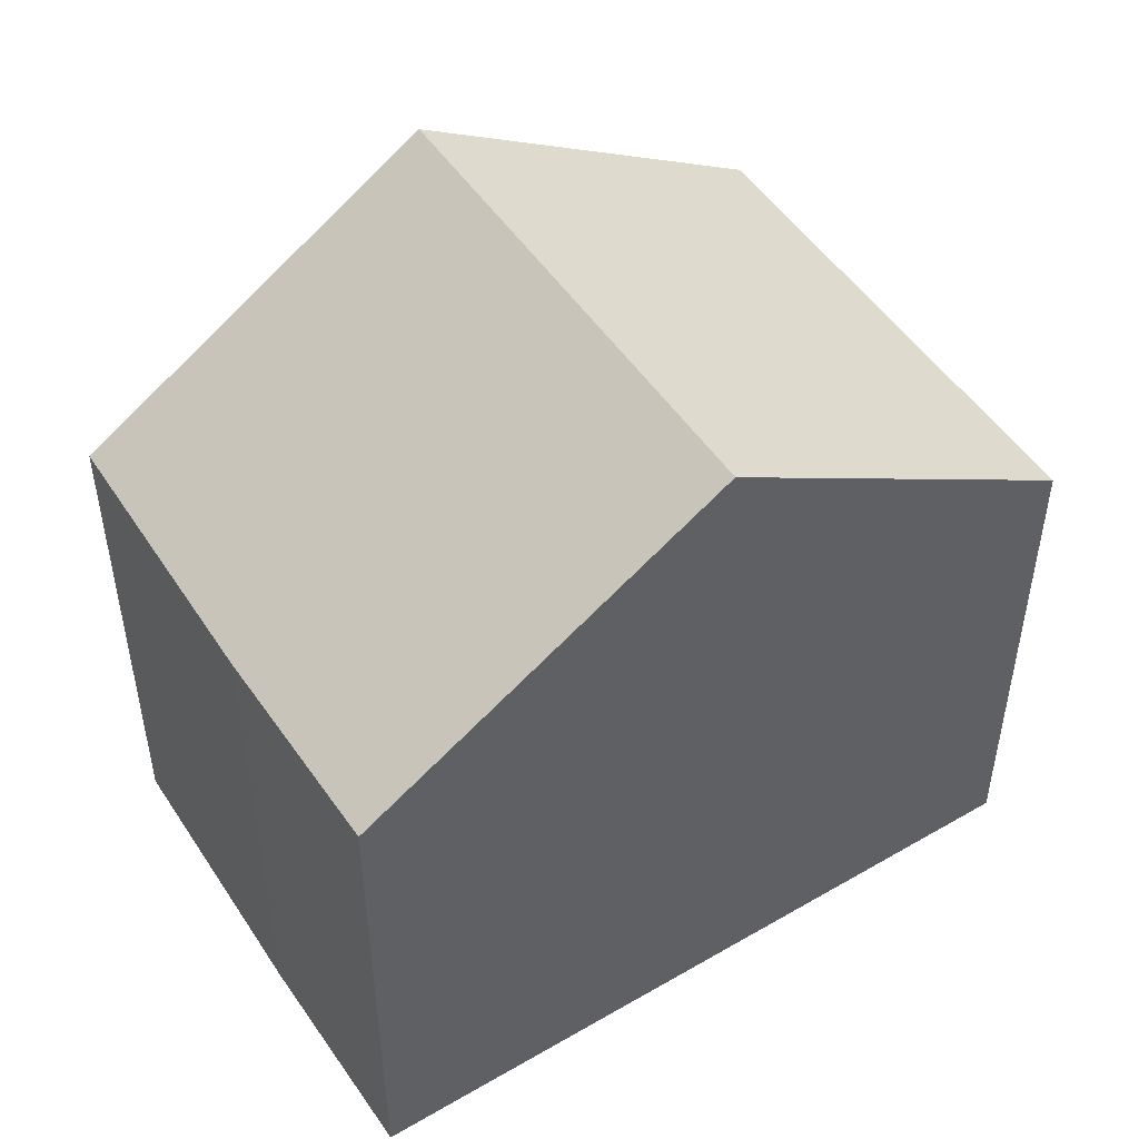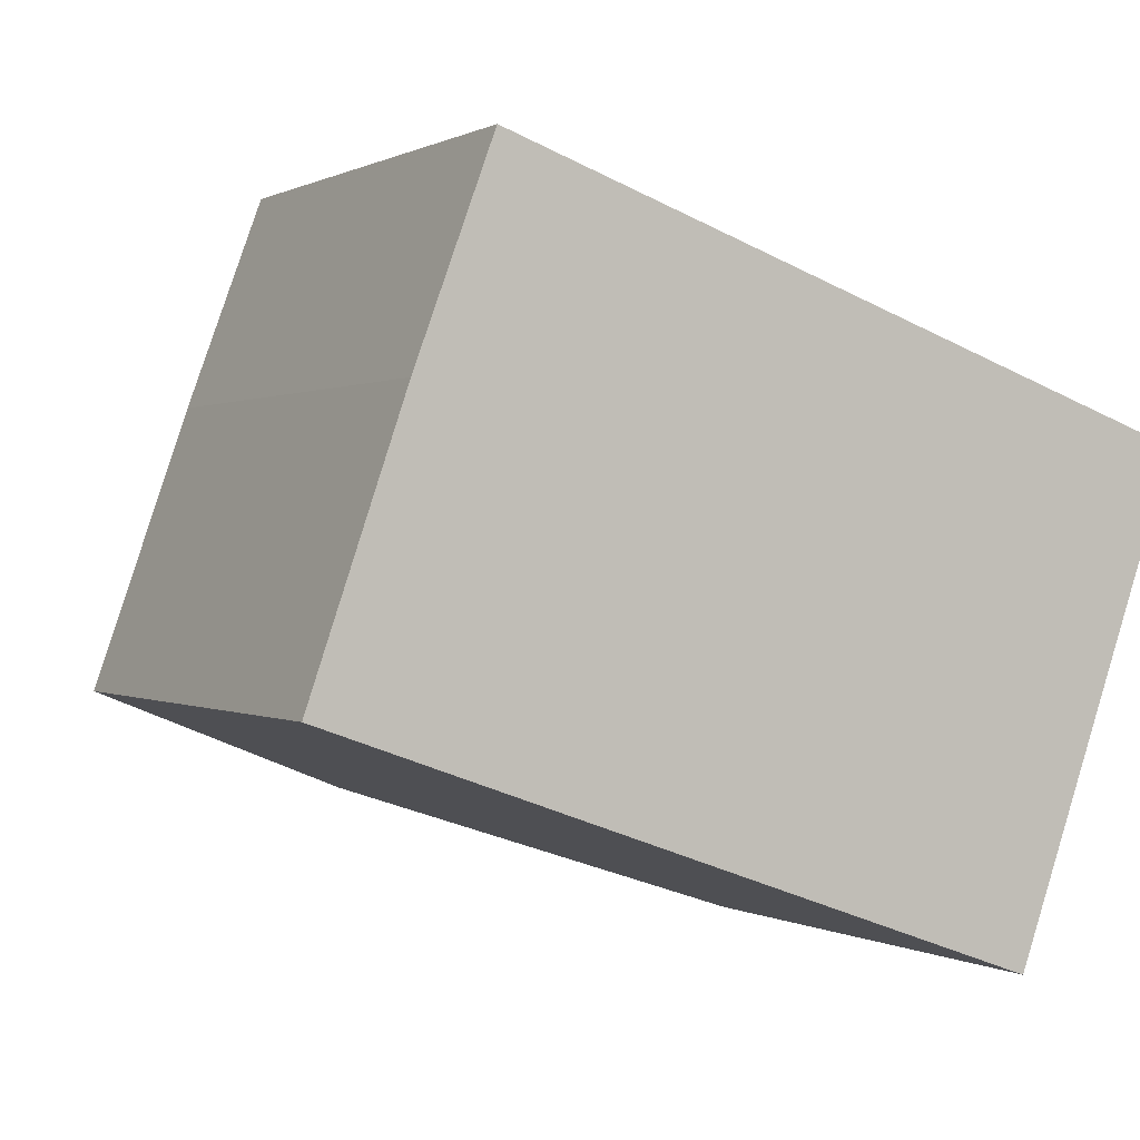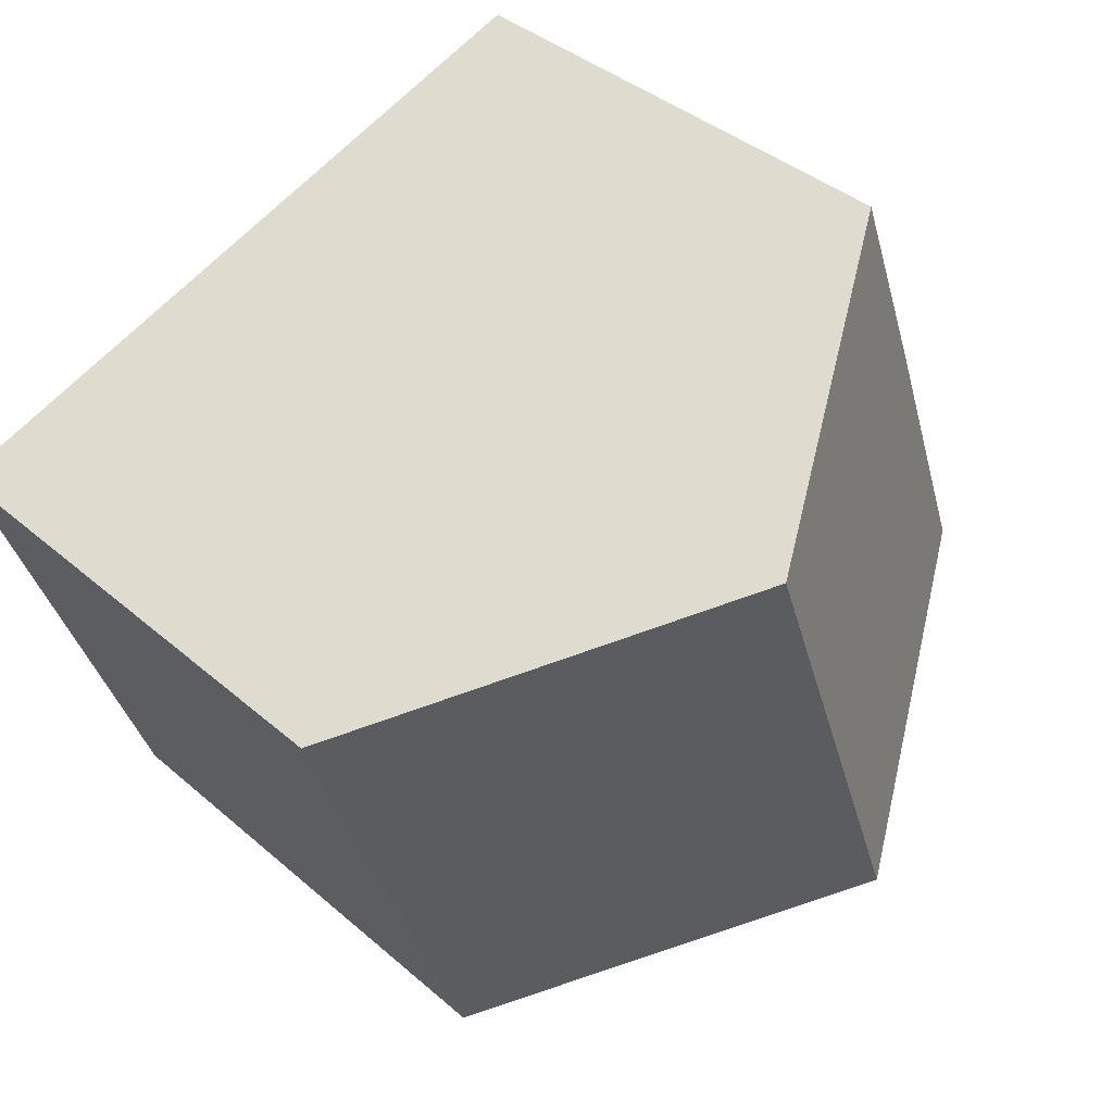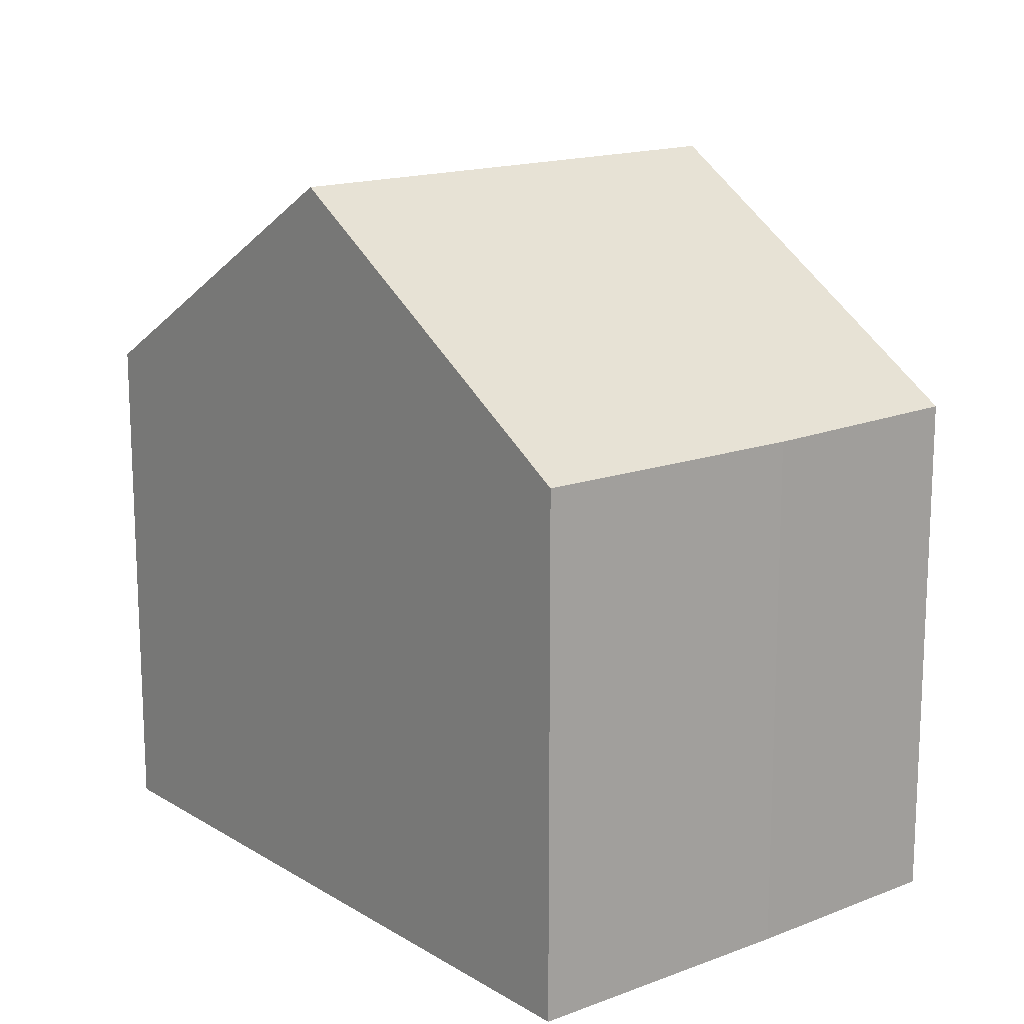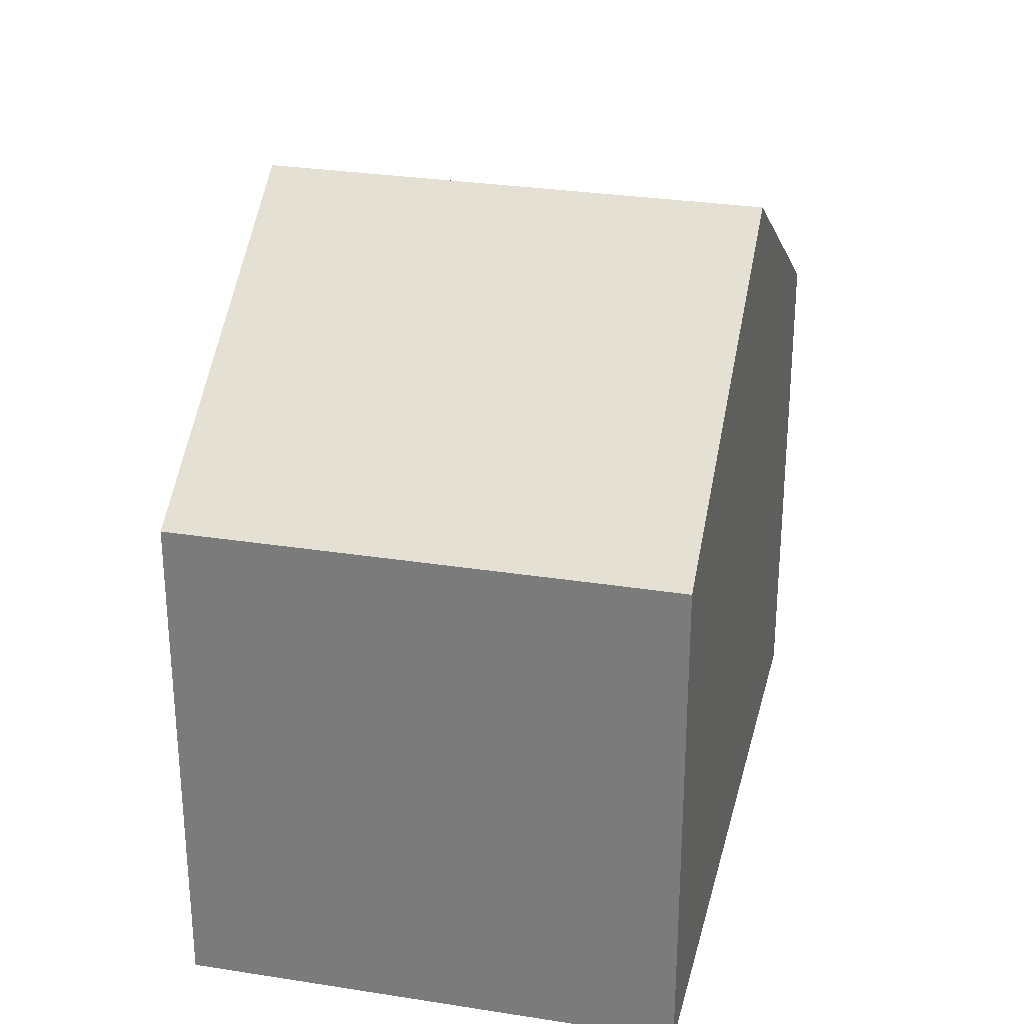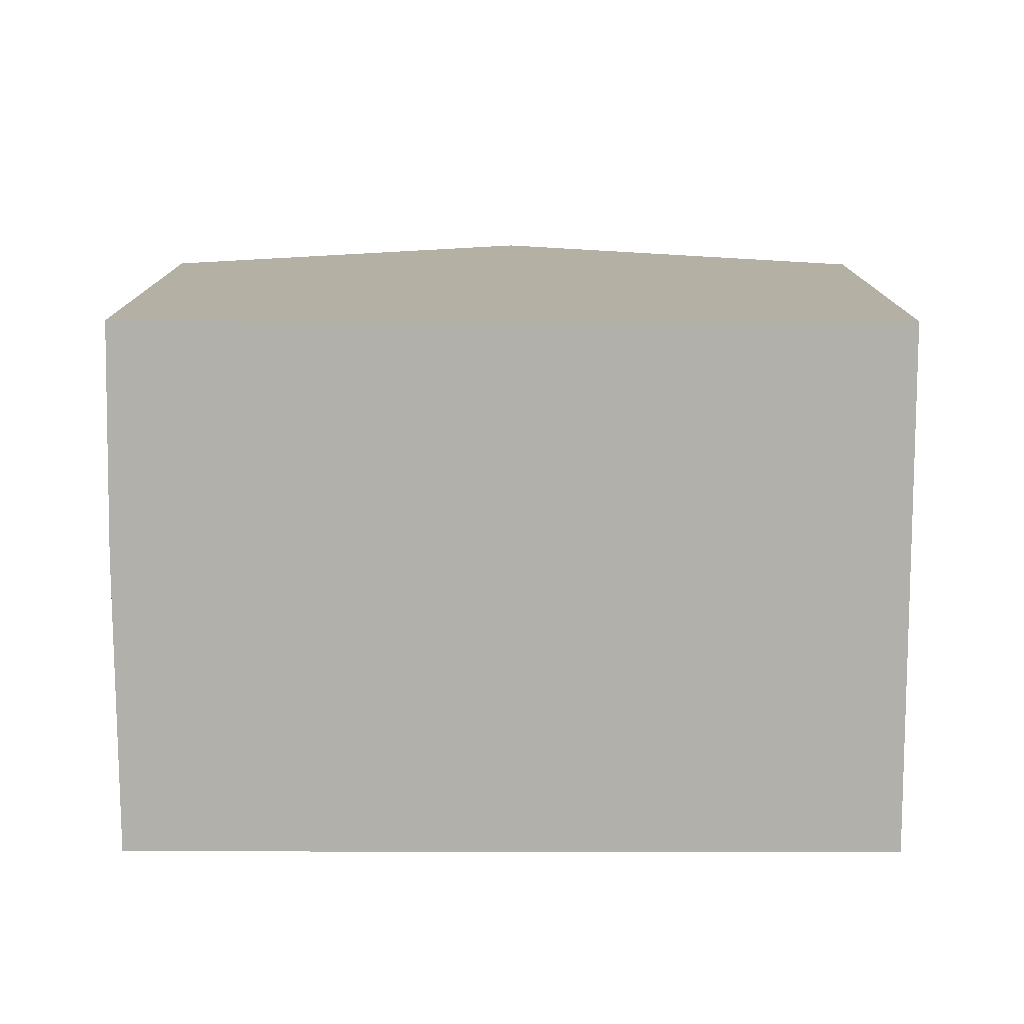
<metadata>
{"format":"obj","ext":"obj","renderer":"f3d","projection":"perspective","resolution":1024,"background":"white","views":[{"elev":50.2,"azim":-13.0,"up":"+Y"},{"elev":0.4,"azim":-27.8,"up":"+Z"},{"elev":39.0,"azim":137.1,"up":"+Z"},{"elev":15.8,"azim":-109.2,"up":"+Y"},{"elev":29.0,"azim":122.8,"up":"+Y"},{"elev":-78.5,"azim":19.5,"up":"+Y"}]}
</metadata>
<code>
v  4.438 9.582 -1.581
v  2.169 6.684 6.107
v  6.61 9.582 4.527
v  1.192 6.662 3.468
v  0 6.686 4.094e-16
v  9.264 6.664 -2.179
v  11.09 6.663 2.936
v  8.912 6.663 -3.174
v  0 0 0
v  1.192 -2.124e-16 3.468
v  2.169 -3.739e-16 6.107
v  6.61 -2.772e-16 4.527
v  11.09 -1.798e-16 2.936
v  8.912 1.944e-16 -3.174
v  9.264 1.334e-16 -2.179
v  4.438 9.681e-17 -1.581
g defaultobject
f 1 2 3
f 2 1 4
f 4 1 5
f 6 3 7
f 3 6 1
f 1 6 8
f 9 4 5
f 4 9 10
f 4 11 2
f 11 4 10
f 11 3 2
f 3 11 7
f 7 11 12
f 7 12 13
f 13 6 7
f 6 13 8
f 8 13 14
f 14 13 15
f 8 5 1
f 5 8 9
f 9 8 16
f 16 8 14
f 12 15 13
f 15 12 11
f 15 11 14
f 14 11 16
f 16 11 10
f 16 10 9

</code>
